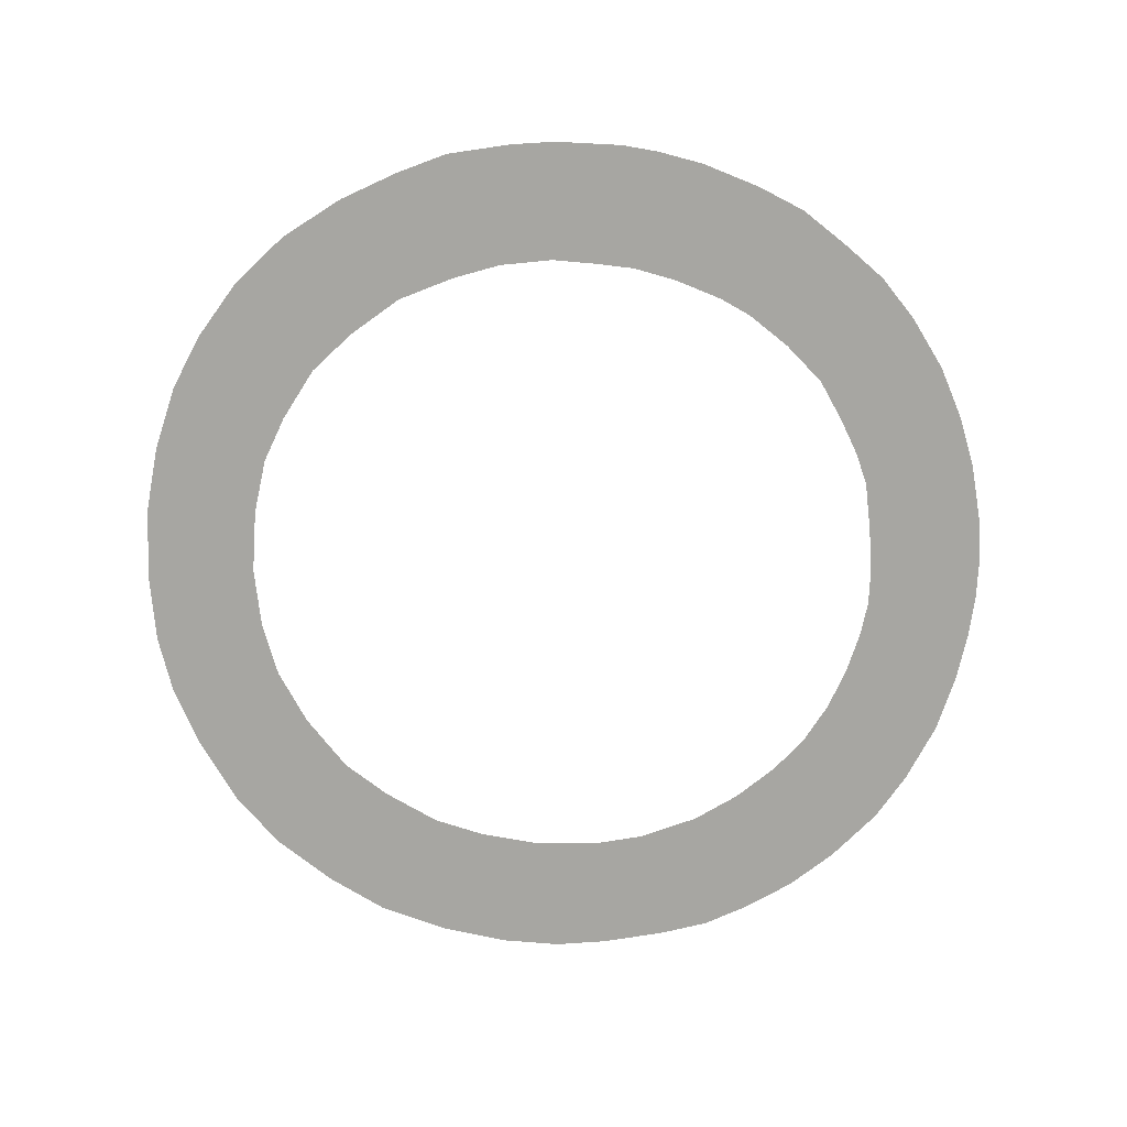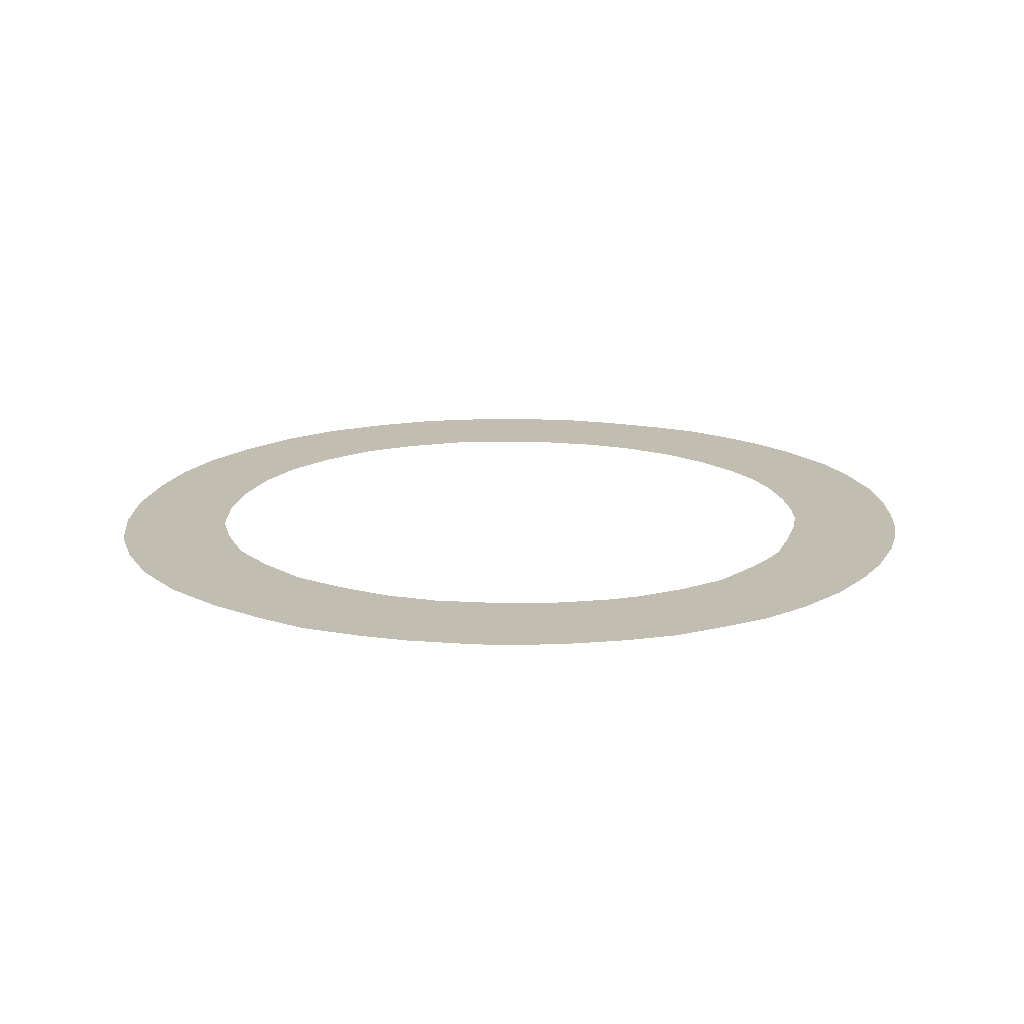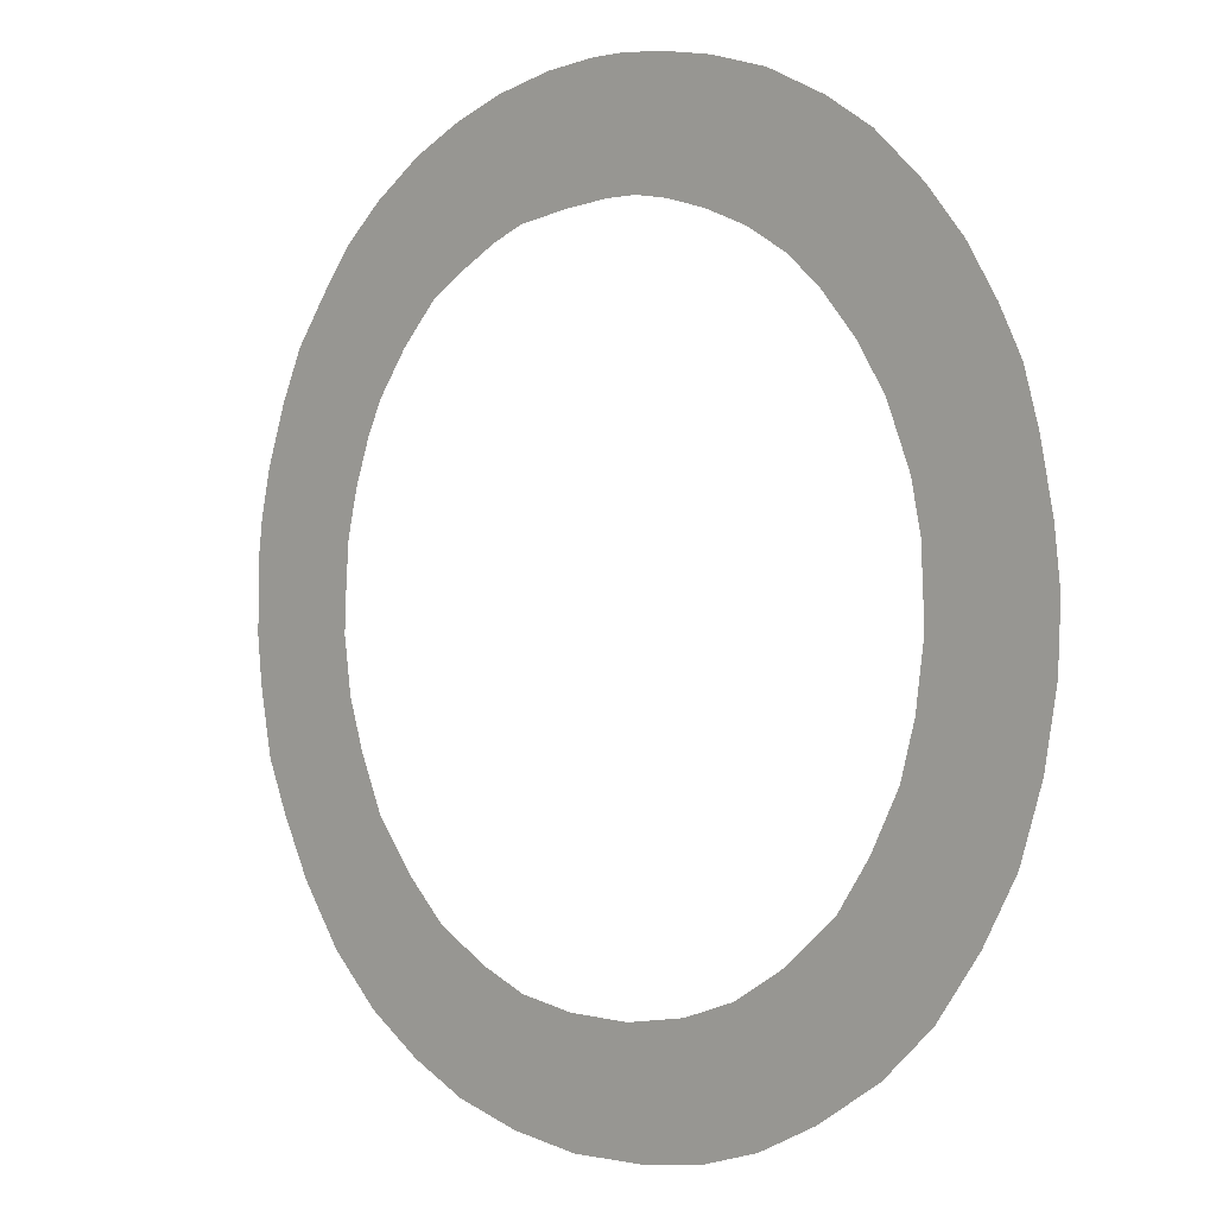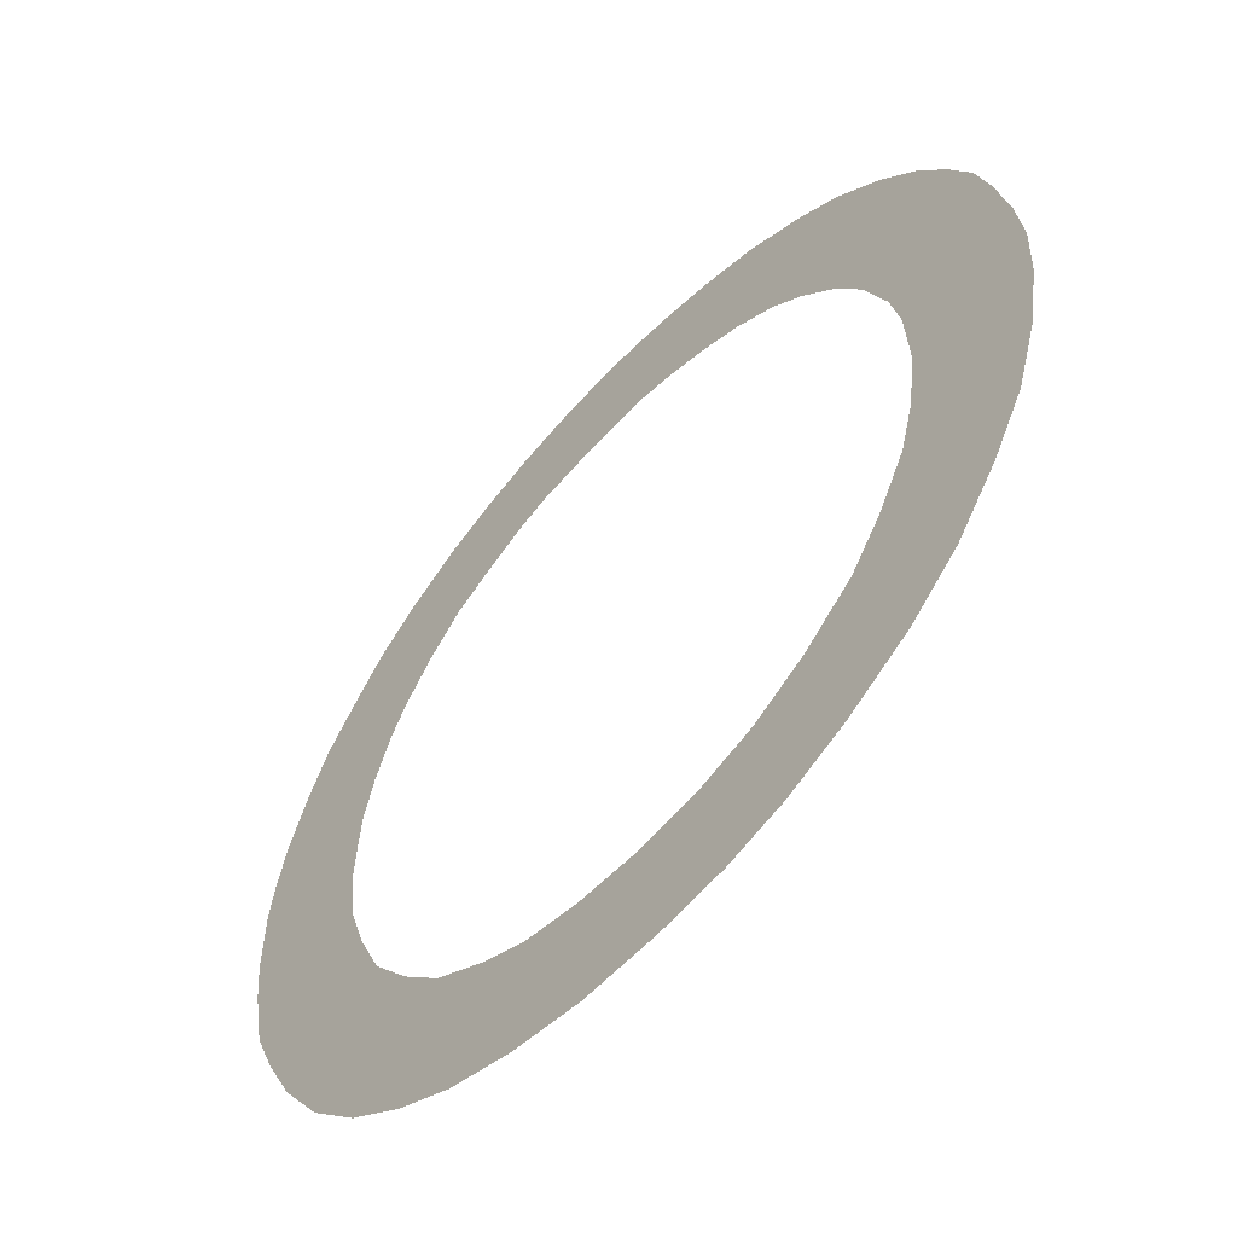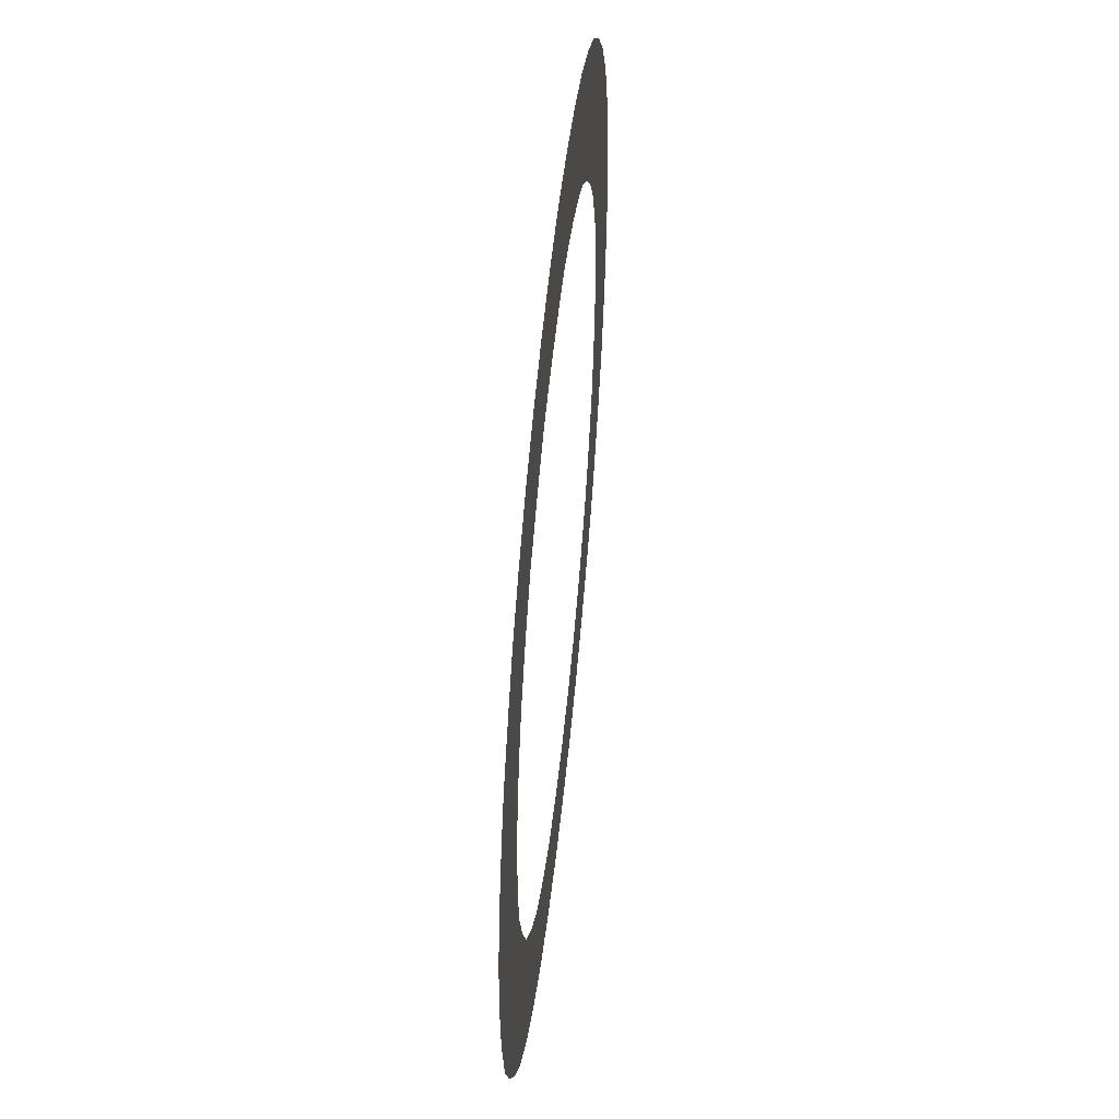
<metadata>
{"format":"obj","ext":"obj","renderer":"f3d","projection":"perspective","resolution":1024,"background":"white","views":[{"elev":-74.0,"azim":87.6,"up":"+Z"},{"elev":16.8,"azim":99.7,"up":"+Z"},{"elev":0.4,"azim":-135.5,"up":"+Y"},{"elev":-58.2,"azim":-132.6,"up":"+Y"},{"elev":52.8,"azim":96.0,"up":"+Y"}]}
</metadata>
<code>
g Bottom_Left_O
v 0.02854 0.75 0
v 0.1154 0.742 0
v 0.2124 0.7213 0
v 0.3001 0.6912 0
v 0.3847 0.6515 0
v 0.4706 0.5942 -0
v 0.5394 0.5345 0
v 0.5954 0.4643 0
v 0.6503 0.3893 0
v 0.6878 0.3092 0
v 0.7227 0.2115 -0
v 0.7402 0.133 0
v 0.7485 0.07027 -0
v 0.7497 -0.04448 -0
v 0.7419 -0.1201 -0
v 0.721 -0.2299 -0
v 0.6852 -0.3148 -0
v 0.6362 -0.41 -0
v 0.5668 -0.5092 0
v 0.4821 -0.5913 0
v 0.3889 -0.653 0
v 0.2942 -0.6986 -0
v 0.1829 -0.7301 0
v 0.06408 -0.7473 -0
v -0.064 -0.7452 -0
v -0.1739 -0.7309 -0
v -0.2721 -0.7022 -0
v -0.3716 -0.6545 -0
v -0.4783 -0.5859 -0
v -0.5613 -0.5087 -0
v -0.6334 -0.4095 0
v -0.6889 -0.3097 -0
v -0.7253 -0.1959 -0
v -0.7458 -0.08 0
v -0.7498 0.0209 -0
v -0.7398 0.1096 0
v -0.7184 0.2155 0
v -0.6945 0.2992 0
v -0.6571 0.3736 0
v -0.6077 0.453 0
v -0.5451 0.5273 0
v -0.4633 0.6025 0
v -0.3854 0.6521 0
v -0.2865 0.6992 0
v -0.1888 0.7273 0
v -0.1056 0.7422 0
v -0.03061 0.7496 0
v 0.002979 0.5561 0
v 0.08333 0.5483 -0
v 0.1699 0.5347 0
v 0.2246 0.5133 -0
v 0.2838 0.4821 0
v 0.3517 0.4408 0
v 0.4128 0.3774 -0
v 0.4646 0.3072 0
v 0.4915 0.2545 0
v 0.5198 0.1765 0
v 0.5379 0.1017 0
v 0.543 0.03853 0
v 0.5467 -0.04031 -0
v 0.534 -0.1312 0
v 0.5077 -0.2124 -0
v 0.4664 -0.306 0
v 0.4021 -0.3875 0
v 0.3343 -0.4541 0
v 0.2455 -0.5051 -0
v 0.1667 -0.5379 0
v 0.07191 -0.5544 0
v -0.03647 -0.5569 -0
v -0.1403 -0.5407 0
v -0.2304 -0.5105 -0
v -0.3194 -0.4573 0
v -0.4048 -0.3841 -0
v -0.4586 -0.3071 -0
v -0.5067 -0.2156 -0
v -0.5308 -0.1299 -0
v -0.5451 -0.02599 -0
v -0.5396 0.09078 -0
v -0.5234 0.168 0
v -0.4837 0.2666 0
v -0.4354 0.3415 -0
v -0.3778 0.4074 -0
v -0.3213 0.4568 -0
v -0.2514 0.4979 0
v -0.1782 0.5271 -0
v -0.1096 0.5465 0
v -0.05123 0.5561 0
f 69 68 24
f 1 49 48
f 60 14 15
f 15 16 61
f 17 18 63
f 19 20 64
f 21 22 66
f 23 24 68
f 25 26 70
f 27 28 71
f 29 30 73
f 31 32 74
f 33 34 76
f 34 77 76
f 30 74 73
f 26 27 70
f 22 67 66
f 18 19 63
f 60 15 61
f 61 16 62
f 20 21 65
f 28 29 72
f 33 76 75
f 33 75 32
f 62 16 17
f 63 62 17
f 75 74 32
f 74 30 31
f 64 63 19
f 65 64 20
f 29 73 72
f 28 72 71
f 65 21 66
f 22 23 67
f 27 71 70
f 25 70 69
f 67 23 68
f 25 69 24
f 77 34 35
f 35 36 78
f 37 38 79
f 39 40 80
f 41 42 82
f 43 44 84
f 45 46 86
f 47 1 48
f 2 3 50
f 4 52 51
f 6 7 53
f 8 9 55
f 10 57 56
f 12 13 58
f 14 60 59
f 14 59 13
f 11 57 10
f 7 8 54
f 3 4 50
f 46 47 87
f 42 83 82
f 38 39 80
f 77 35 78
f 78 36 37
f 40 81 80
f 1 2 49
f 9 10 56
f 59 58 13
f 58 11 12
f 79 78 37
f 80 79 38
f 58 57 11
f 9 56 55
f 40 41 81
f 81 41 82
f 8 55 54
f 7 54 53
f 42 43 83
f 83 43 84
f 6 53 5
f 53 52 5
f 84 44 85
f 85 44 45
f 5 52 4
f 4 51 50
f 86 85 45
f 87 86 46
f 2 50 49
f 48 87 47

</code>
